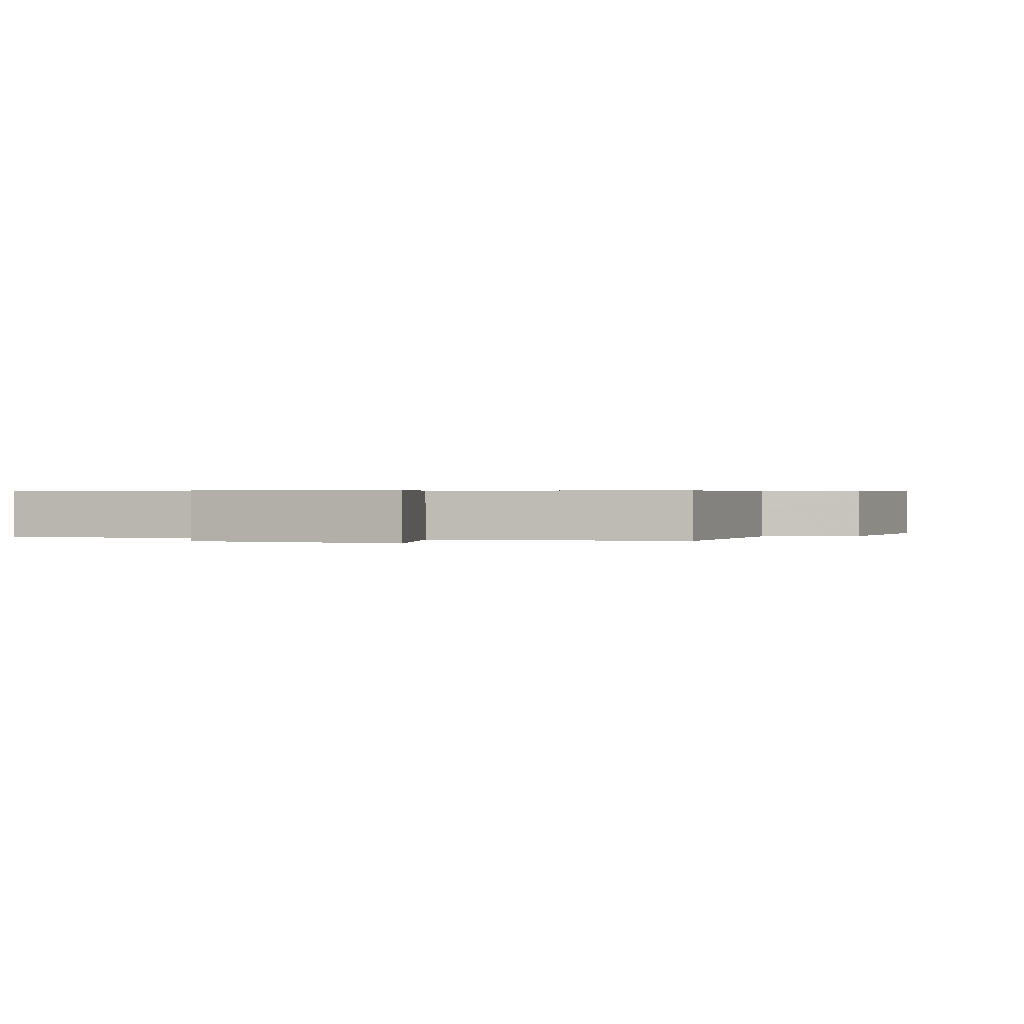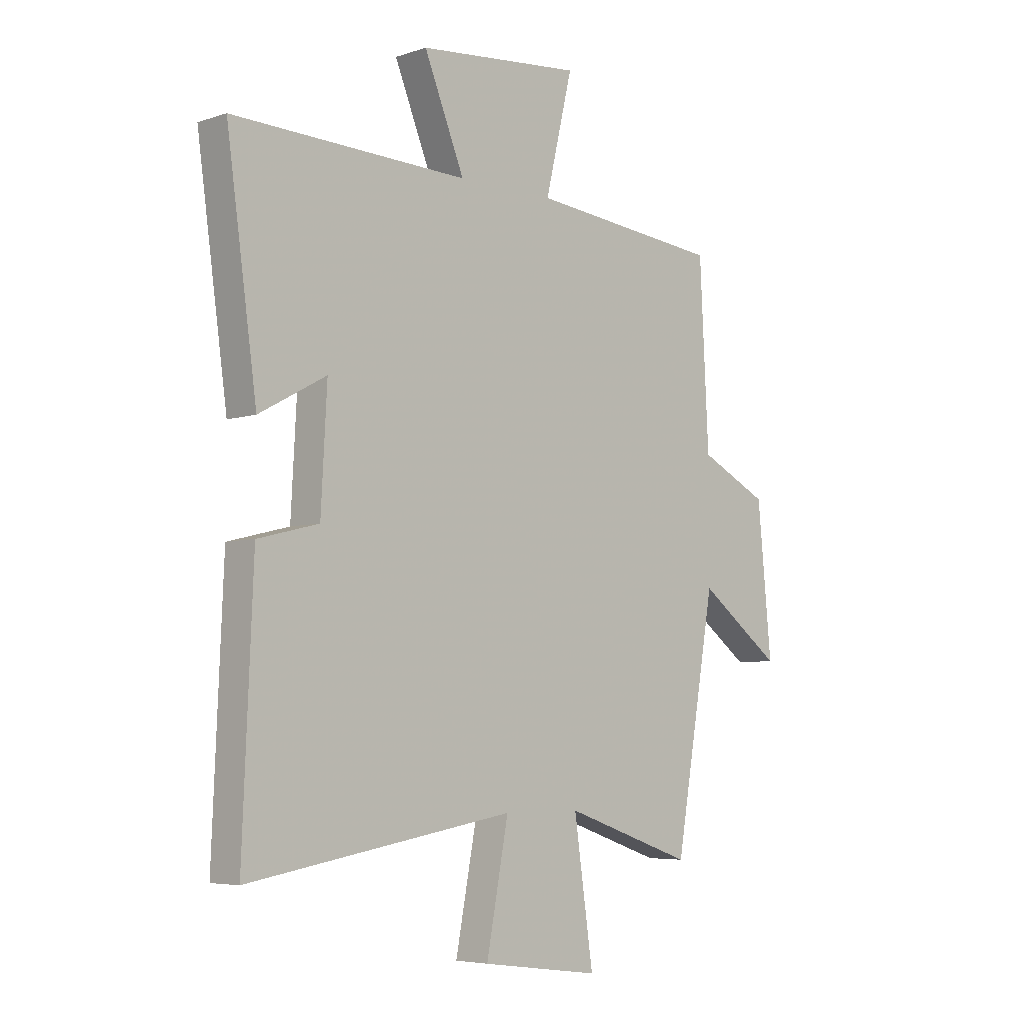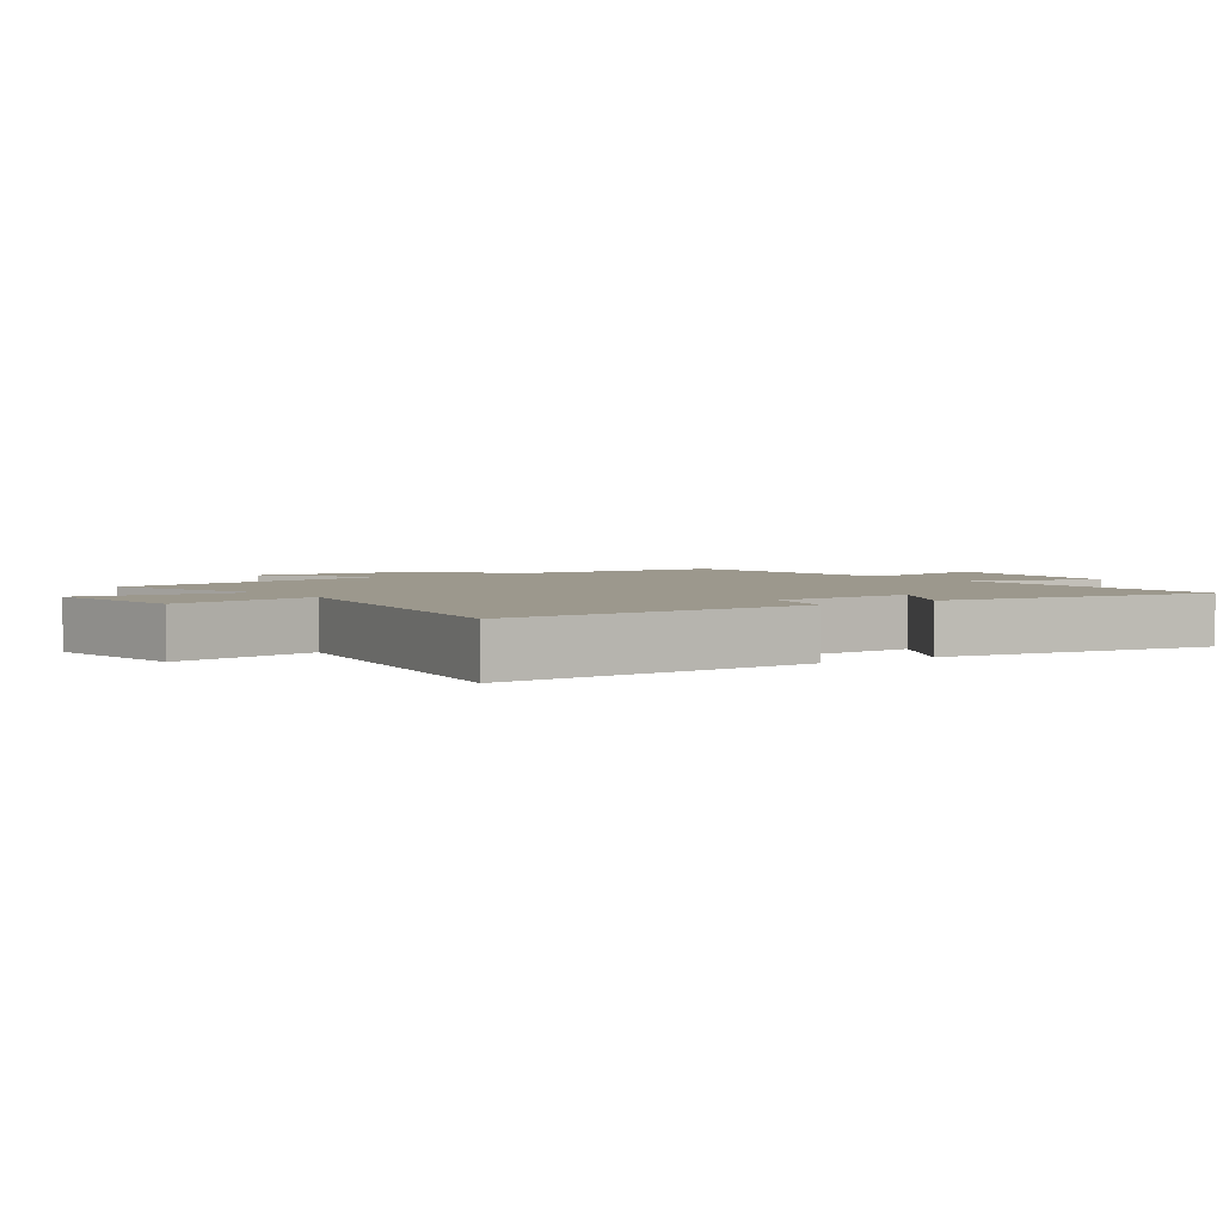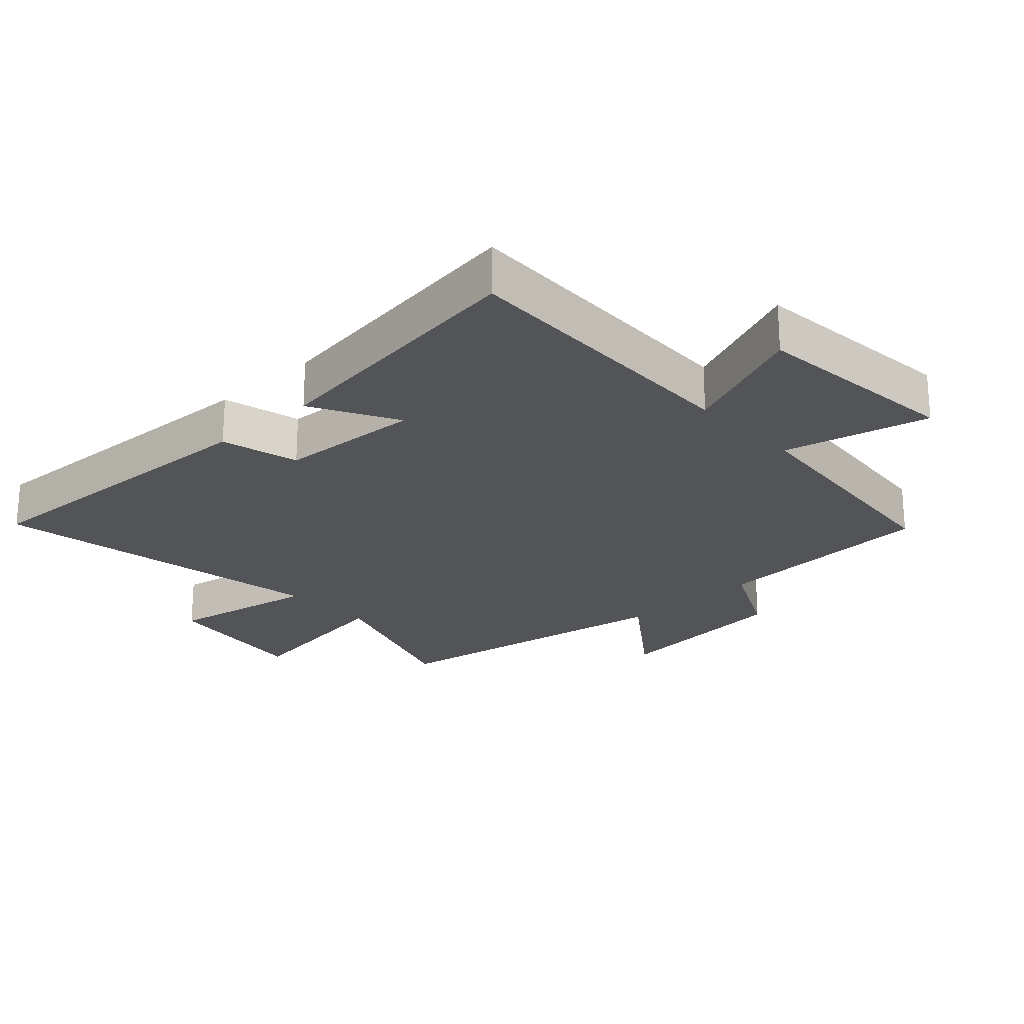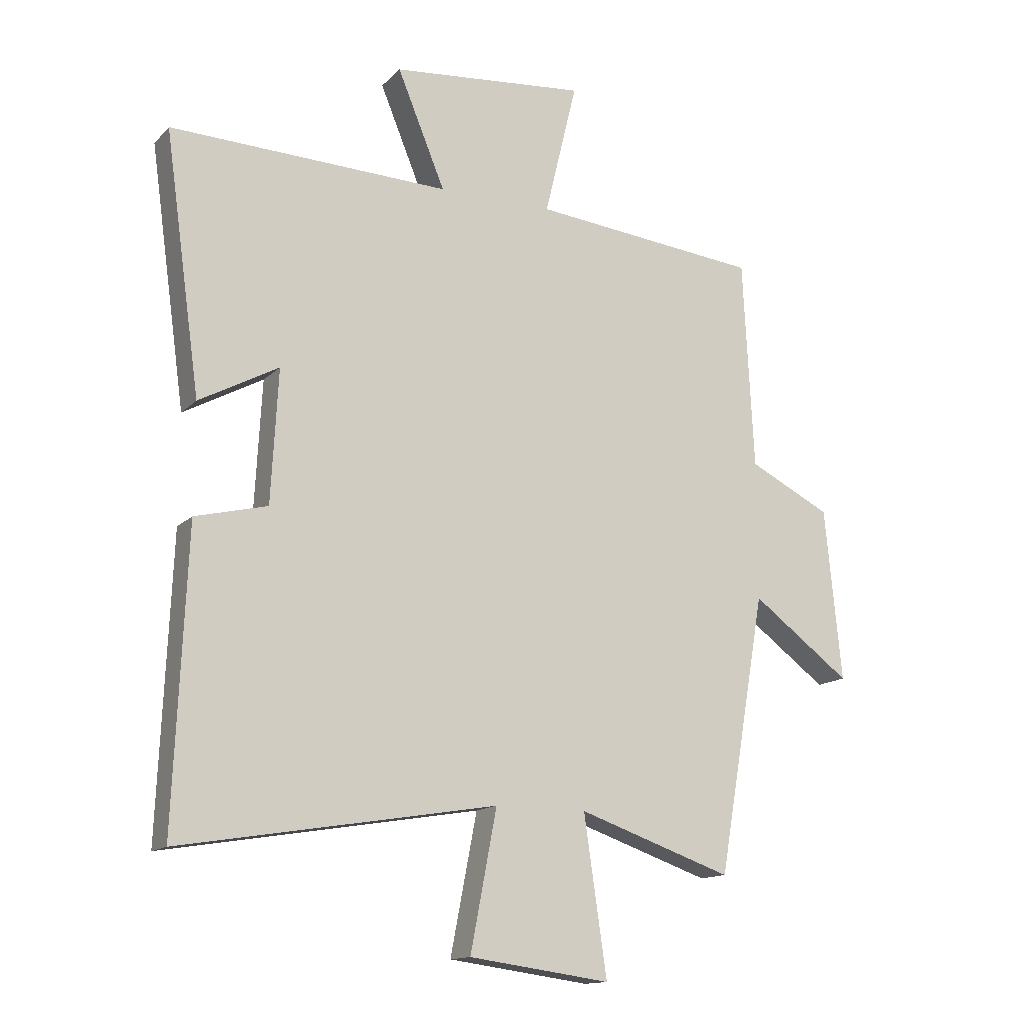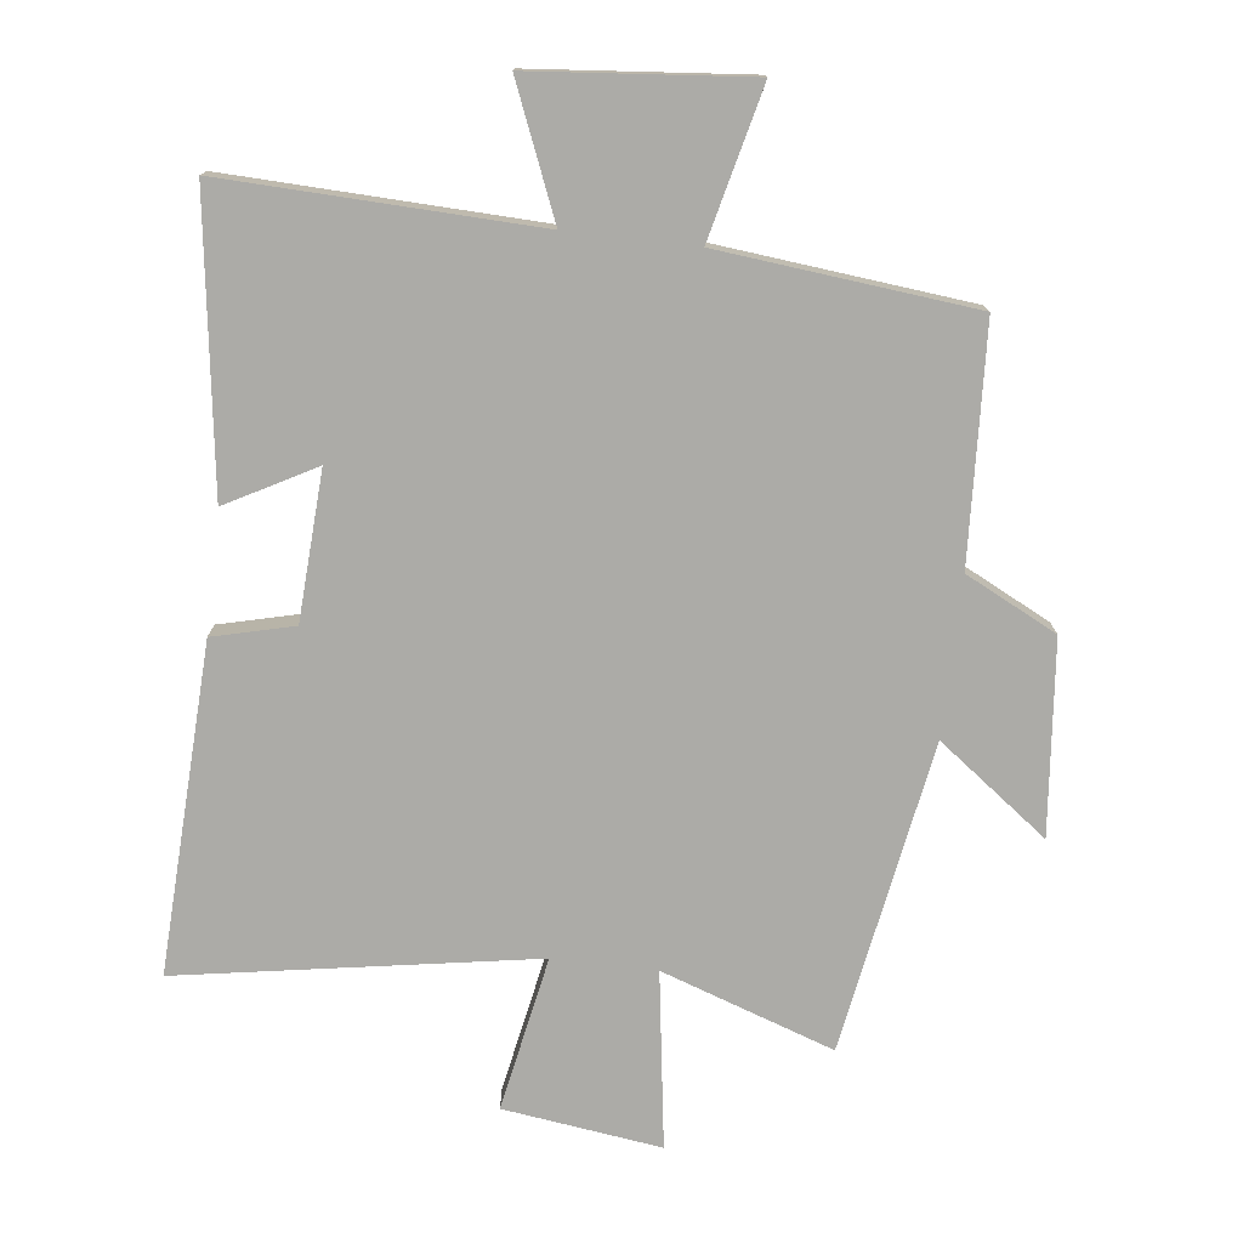
<metadata>
{"format":"obj","ext":"obj","renderer":"f3d","projection":"perspective","resolution":1024,"background":"white","views":[{"elev":0.5,"azim":18.9,"up":"+Y"},{"elev":-5.4,"azim":-44.6,"up":"+Z"},{"elev":3.1,"azim":-124.6,"up":"+Y"},{"elev":-23.1,"azim":-47.0,"up":"+Y"},{"elev":-14.2,"azim":-27.0,"up":"+Z"},{"elev":-76.2,"azim":-6.7,"up":"+Y"}]}
</metadata>
<code>
v 0.42 0.07 -0.589
v 0.162 0.07 -0.5
v 0.2 0.07 -0.763
v -0.036 0.07 -0.731
v 0.008 0.07 -0.5
v -0.521 0.07 -0.588
v -0.5 0.07 -0.097
v -0.379 0.07 -0.067
v -0.367 0.07 0.155
v -0.5 0.07 0.083
v -0.56 0.07 0.516
v -0.092 0.07 0.5
v -0.172 0.07 0.695
v 0.154 0.07 0.725
v 0.1 0.07 0.5
v 0.482 0.07 0.46
v 0.5 0.07 0.109
v 0.637 0.07 0.04
v 0.665 0.07 -0.248
v 0.5 0.07 -0.125
v 0.42 0 -0.589
v 0.162 0 -0.5
v 0.2 0 -0.763
v -0.036 0 -0.731
v 0.008 0 -0.5
v -0.521 0 -0.588
v -0.5 0 -0.097
v -0.379 0 -0.067
v -0.367 0 0.155
v -0.5 0 0.083
v -0.56 0 0.516
v -0.092 0 0.5
v -0.172 0 0.695
v 0.154 0 0.725
v 0.1 0 0.5
v 0.482 0 0.46
v 0.5 0 0.109
v 0.637 0 0.04
v 0.665 0 -0.248
v 0.5 0 -0.125
f 17 18 19 20
f 20 1 2
f 17 20 2
f 16 17 2
f 15 16 2
f 12 13 14 15
f 12 15 2
f 9 10 11 12
f 8 9 12 2
f 5 6 7 8
f 5 8 2
f 2 3 4 5
f 40 39 38 37
f 22 21 40
f 22 40 37
f 22 37 36
f 22 36 35
f 35 34 33 32
f 22 35 32
f 32 31 30 29
f 22 32 29 28
f 28 27 26 25
f 22 28 25
f 25 24 23 22
f 1 21 22 2
f 2 22 23 3
f 3 23 24 4
f 4 24 25 5
f 5 25 26 6
f 6 26 27 7
f 7 27 28 8
f 8 28 29 9
f 9 29 30 10
f 10 30 31 11
f 11 31 32 12
f 12 32 33 13
f 13 33 34 14
f 14 34 35 15
f 15 35 36 16
f 16 36 37 17
f 17 37 38 18
f 18 38 39 19
f 19 39 40 20
f 20 40 21 1

</code>
